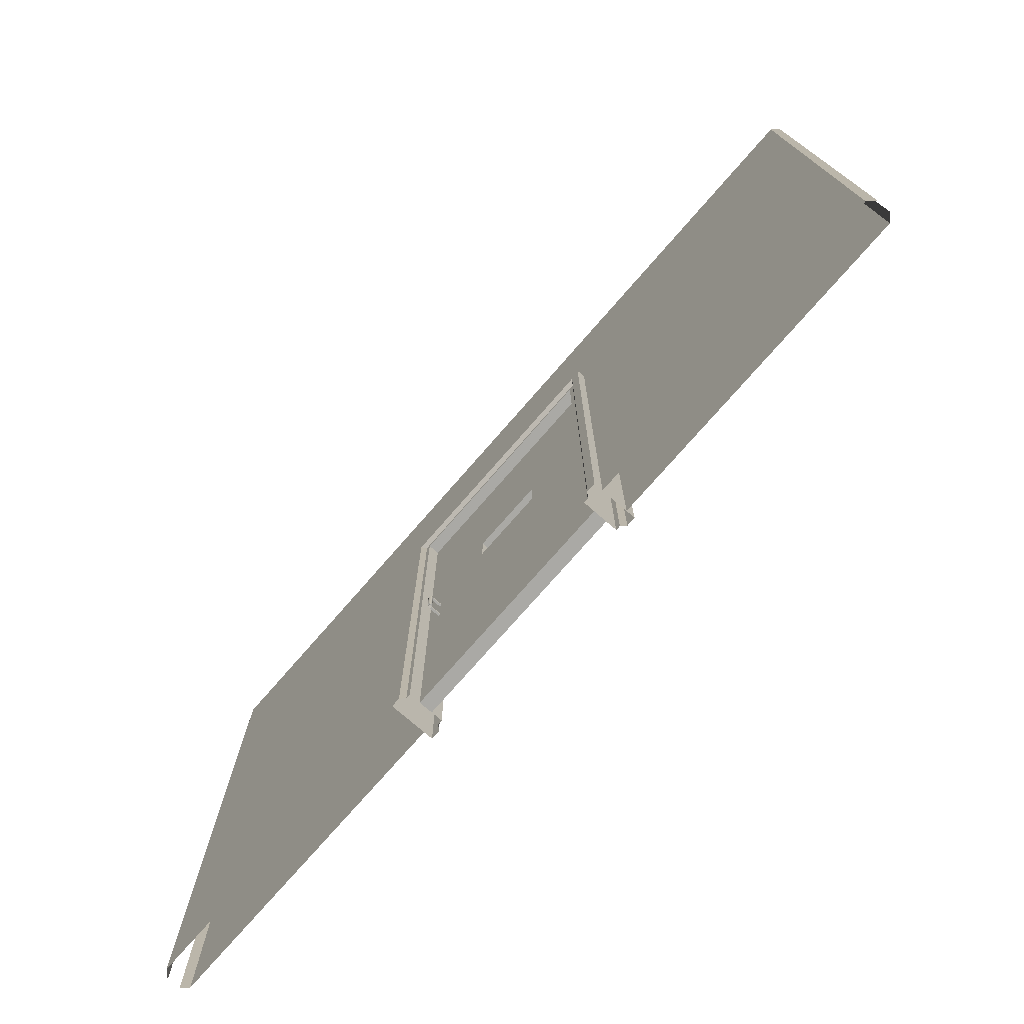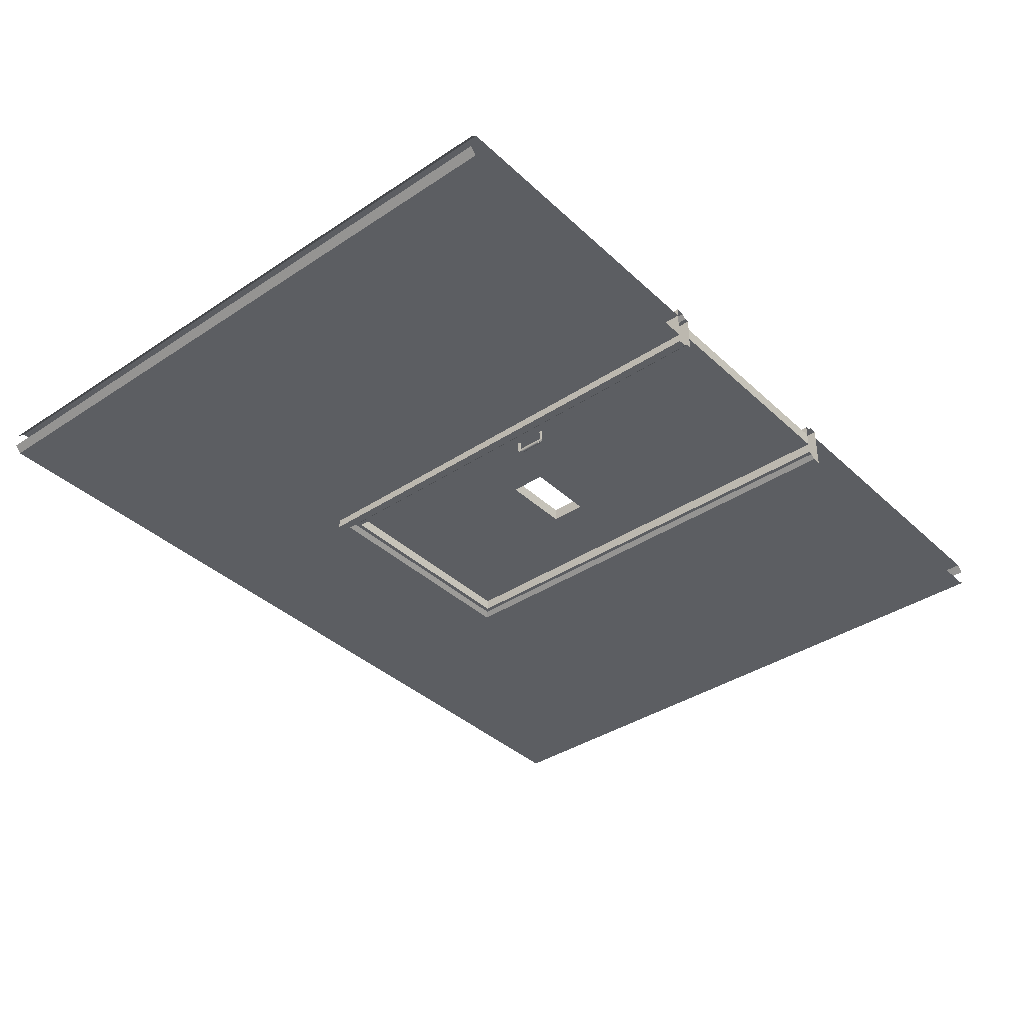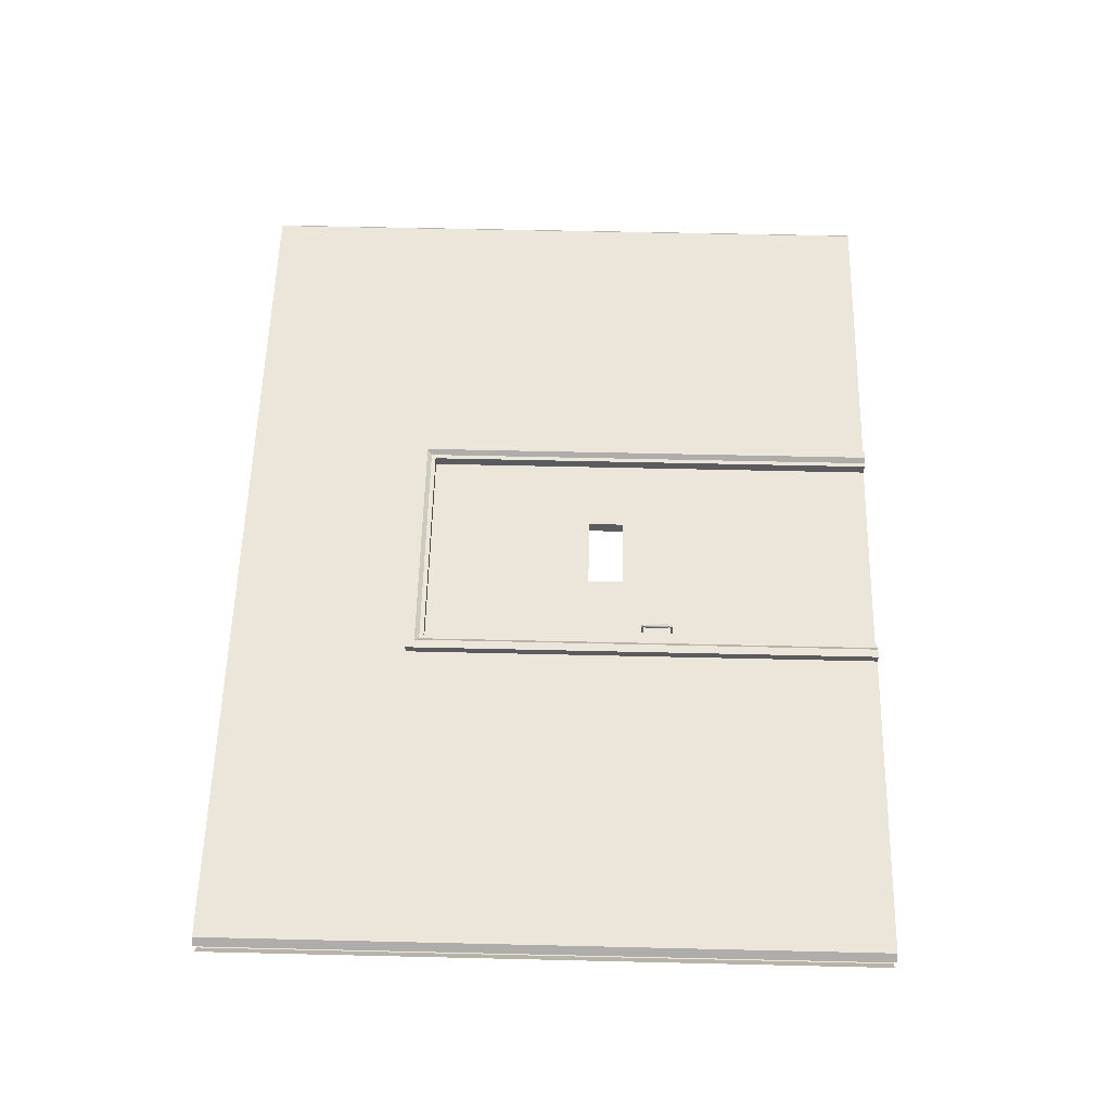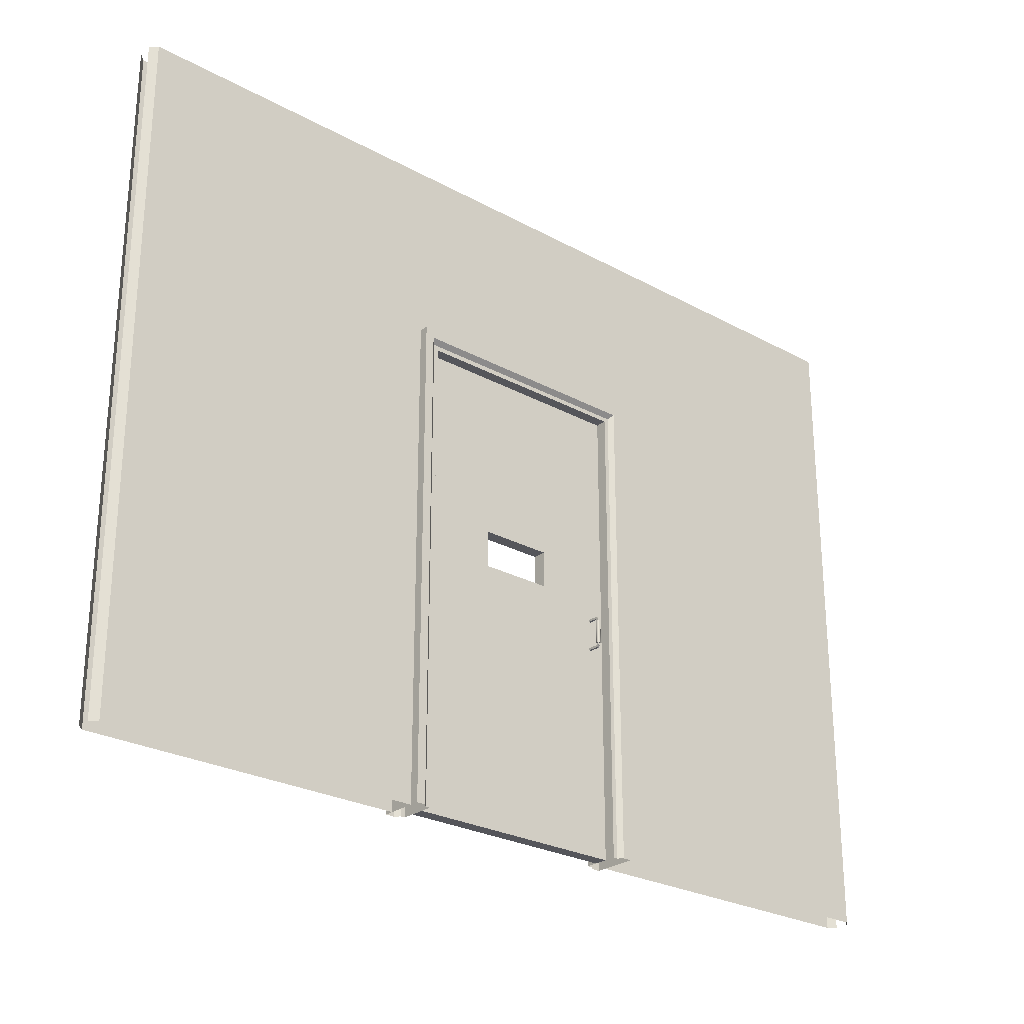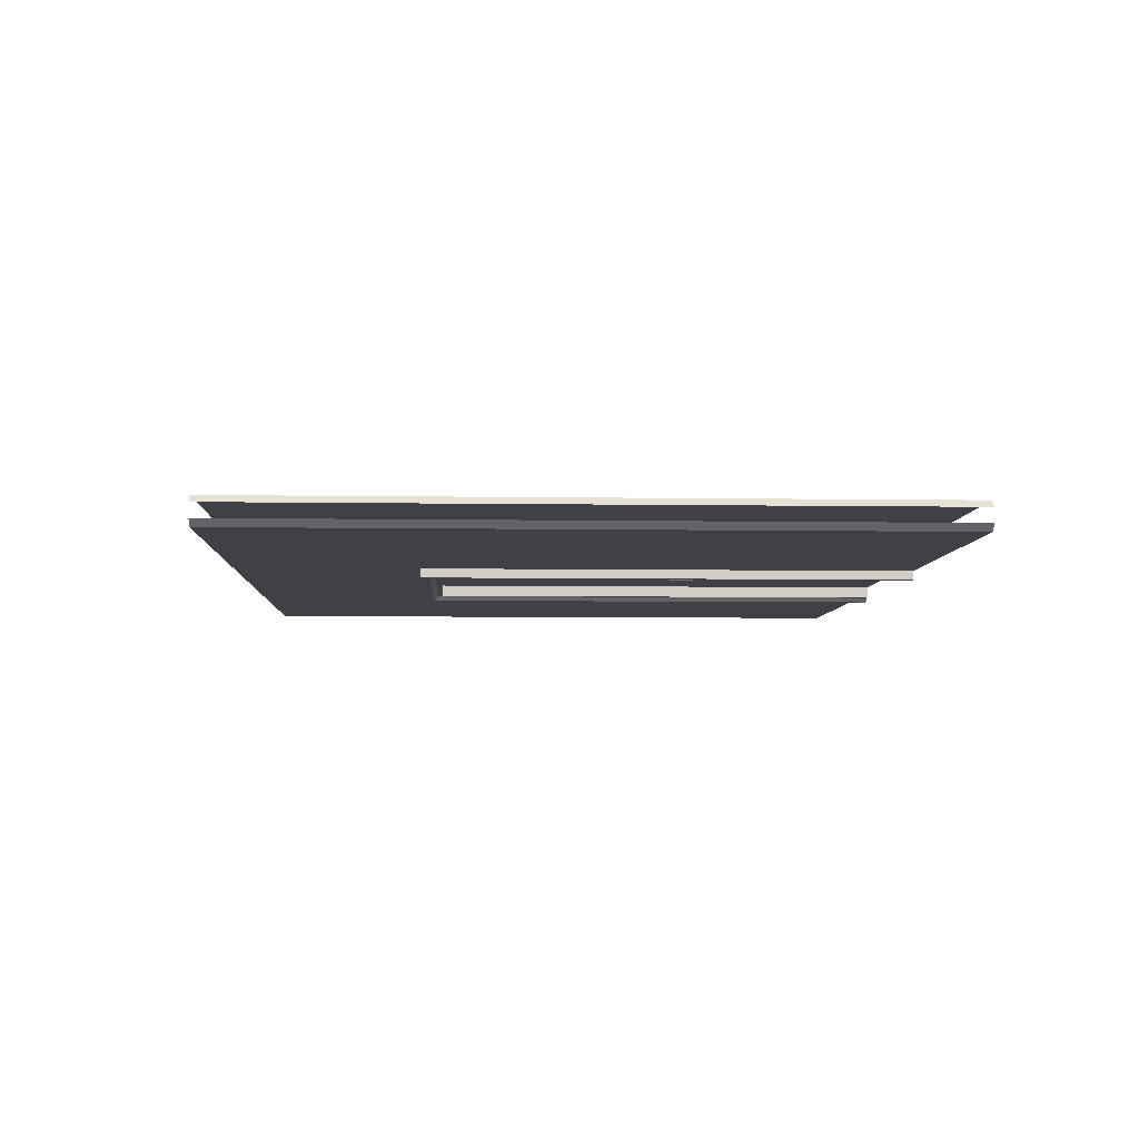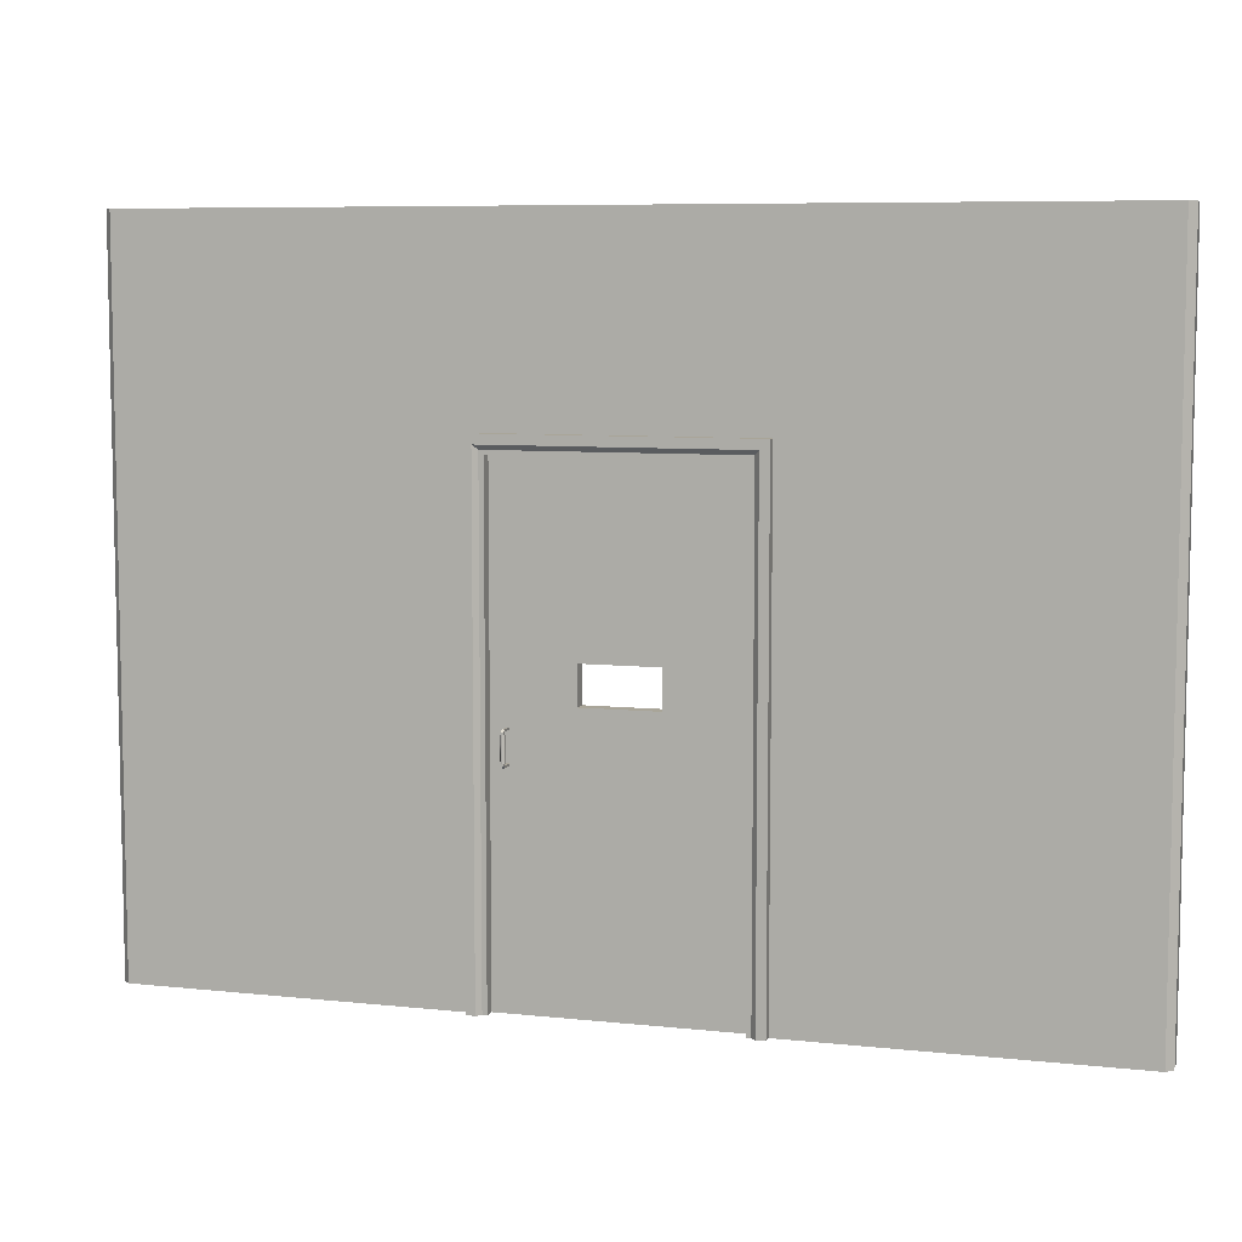
<metadata>
{"format":"obj","ext":"obj","renderer":"f3d","projection":"perspective","resolution":1024,"background":"white","views":[{"elev":-75.3,"azim":48.9,"up":"+Y"},{"elev":-37.6,"azim":-49.7,"up":"+Z"},{"elev":57.6,"azim":-88.6,"up":"+Z"},{"elev":-26.3,"azim":139.2,"up":"+Y"},{"elev":-6.0,"azim":-92.7,"up":"+Z"},{"elev":7.4,"azim":17.1,"up":"+Y"}]}
</metadata>
<code>
o doorway_1_plain
v 2 0 0.06
v 2 3 0.06
v 2 0 -0.06
v 2 3 -0.06
v 2.03 0 0.03
v 2.03 3 0.03
v 2.03 0 -0.03
v 2.03 3 -0.03
v -2 0 -0.06
v -2 3 -0.06
v -2 0 0.06
v -2 3 0.06
v -2.03 0 -0.03
v -2.03 3 -0.03
v -2.03 0 0.03
v -2.03 3 0.03
v 0.58 0 -0.06
v 0.58 0 0.06
v 0.58 2.18 0.06
v 0.58 2.18 -0.06
v -0.58 2.18 0.06
v -0.58 2.18 -0.06
v -0.58 0 -0.06
v -0.58 0 0.06
v -0.55 0.16 -0.06
v -0.55 0.16 0.06
v -0.58 2.18 -0.1
v -0.58 2.18 0.1
v 0.5 2.1 -0.08
v 0.5 2.1 0.08
v 0.58 2.18 -0.1
v 0.58 2.18 0.1
v -0.5 2.1 -0.08
v -0.5 2.1 0.08
v 0.5 0 -0.08
v 0.5 -0 0.08
v -0.5 0 -0.08
v -0.5 -0 0.08
v 0.58 0 -0.1
v 0.58 -0 0.1
v -0.58 0 -0.1
v -0.58 -0 0.1
v 0.54 2.14 -0.1
v 0.52 2.12 -0.08
v -0.54 2.14 -0.1
v -0.52 2.12 -0.08
v 0.54 0 -0.1
v 0.52 0 -0.08
v -0.54 0 -0.1
v -0.52 0 -0.08
v -0.52 2.12 0.08
v -0.54 2.14 0.1
v 0.54 2.14 0.1
v 0.52 2.12 0.08
v 0.54 -0 0.1
v 0.52 -0 0.08
v -0.52 -0 0.08
v -0.54 -0 0.1
f 3 4 8 7
f 2 1 5 6
f 11 12 16 15
f 10 9 13 14
f 2 19 18 1
f 11 24 21 12
f 12 21 19 2
f 10 22 23 9
f 4 20 22 10
f 3 17 20 4
f 32 31 27 28
f 27 41 42 28
f 53 55 40 32
f 40 39 31 32
f 33 34 38 37
f 57 38 34 51
f 43 45 27 31
f 30 29 35 36
f 54 51 34 30
f 50 46 33 37
f 48 35 29 44
f 33 29 30 34
f 39 47 43 31
f 47 48 44 43
f 41 27 45 49
f 49 45 46 50
f 29 33 46 44
f 44 46 45 43
f 32 28 52 53
f 53 52 51 54
f 42 58 52 28
f 58 57 51 52
f 30 36 56 54
f 54 56 55 53
l 26 25
o door_mp_6
v -0.16 1.177 0.03
v -0.16 1.34 0.03
v 0.165 1.177 0.03
v 0.165 1.34 0.03
v 0.5 2.1 -0.03
v -0.435 0.9542 0.03
v -0.425 0.9542 0.03
v -0.435 0.9442 0.03
v -0.425 0.9442 0.03
v -0.435 1.08 0.03
v -0.425 1.08 0.03
v -0.435 1.09 0.03
v -0.425 1.09 0.03
v -0.435 1.09 0.08
v -0.425 1.09 0.08
v -0.435 0.9442 0.08
v -0.425 0.9442 0.08
v -0.43 0.9642 -0.095
v -0.4371 1.07 -0.09207
v -0.4229 1.07 -0.09207
v -0.43 1.07 -0.095
v -0.42 1.07 -0.085
v -0.4371 0.9642 -0.07793
v -0.44 0.9642 -0.085
v -0.4229 1.07 -0.07793
v -0.43 1.07 -0.075
v -0.4229 0.9642 -0.07793
v -0.43 0.9642 -0.075
v -0.42 0.9642 -0.085
v -0.435 0.9442 -0.08
v -0.425 0.9442 -0.08
v -0.435 1.09 -0.08
v -0.425 1.09 -0.08
v -0.435 1.09 -0.03
v -0.425 1.09 -0.03
v -0.435 1.08 -0.03
v -0.425 1.08 -0.03
v -0.435 0.9442 -0.03
v -0.425 0.9442 -0.03
v -0.435 0.9542 -0.03
v -0.425 0.9542 -0.03
v -0.44 0.9642 0.085
v -0.43 0.9642 0.075
v -0.4371 0.9642 0.07793
v -0.43 1.07 0.075
v -0.4371 1.07 0.07793
v -0.42 0.9642 0.085
v -0.4229 0.9642 0.07793
v -0.44 1.07 0.085
v -0.43 1.07 0.095
v -0.4371 1.07 0.09207
v -0.4229 1.07 0.09207
v -0.43 0.9642 0.095
v -0.4371 0.9642 0.09207
v -0.4229 0.9642 0.09207
v -0.42 1.07 0.085
v -0.4229 1.07 0.07793
v -0.435 0.9542 0.09
v -0.435 1.08 0.09
v -0.425 0.9542 0.09
v -0.425 1.08 0.09
v -0.435 1.07 0.08
v -0.425 1.07 0.08
v -0.435 1.07 0.09
v -0.425 1.07 0.09
v -0.435 0.9642 0.08
v -0.425 0.9642 0.08
v -0.435 0.9642 0.09
v -0.425 0.9642 0.09
v -0.435 0.9582 0.08
v -0.435 0.9542 0.076
v -0.425 0.9542 0.076
v -0.425 0.9582 0.08
v -0.435 1.08 0.076
v -0.435 1.076 0.08
v -0.425 1.076 0.08
v -0.425 1.08 0.076
v -0.4229 0.9642 -0.09207
v -0.4371 0.9642 -0.09207
v -0.44 1.07 -0.085
v -0.4371 1.07 -0.07793
v -0.425 0.9542 -0.09
v -0.425 1.08 -0.09
v -0.435 0.9542 -0.09
v -0.435 1.08 -0.09
v -0.425 1.07 -0.08
v -0.435 1.07 -0.08
v -0.425 1.07 -0.09
v -0.435 1.07 -0.09
v -0.425 0.9642 -0.08
v -0.435 0.9642 -0.08
v -0.425 0.9642 -0.09
v -0.435 0.9642 -0.09
v -0.425 0.9582 -0.08
v -0.425 0.9542 -0.076
v -0.435 0.9542 -0.076
v -0.435 0.9582 -0.08
v -0.425 1.08 -0.076
v -0.425 1.076 -0.08
v -0.435 1.076 -0.08
v -0.435 1.08 -0.076
v -0.5 -0 0.03
v -0.5 2.1 0.03
v 0.5 2.1 0.03
v 0.5 -0 0.03
v -0.16 1.177 -0.03
v -0.16 1.34 -0.03
v 0.165 1.177 -0.03
v 0.165 1.34 -0.03
v -0.5 -0 -0.03
v -0.5 2.1 -0.03
v 0.5 -0 -0.03
f 160 161 169 168
f 170 63 162 163
f 168 170 163 160
f 63 169 161 162
f 164 168 169 165
f 111 112 100 102 101 106 105 113
f 108 110 114 115 103 104 107 109
f 73 119 123 121 134 135 69 71
f 117 72 70 68 132 133 120 122
f 118 75 67 65 130 131 125 127
f 74 116 126 124 128 129 64 66
f 73 71 70 72
f 74 66 67 75
f 87 80 83 85
f 82 138 77 137
f 85 83 84 86
f 137 77 79 76
f 76 79 78 136
f 136 78 80 87
f 142 88 96 98 154 155 149 151
f 89 140 150 148 152 153 99 97
f 90 92 93 91
f 89 97 96 88
f 76 136 87 85 86 81 82 137
f 79 77 138 139 84 83 80 78
f 141 91 93 95 156 157 144 146
f 90 143 147 145 158 159 94 92
f 100 107 104 102
f 102 104 103 101
f 111 108 109 112
f 112 109 107 100
f 105 114 110 113
f 113 110 108 111
f 114 105 106 115
f 115 106 101 103
f 135 132 68 69
f 119 117 122 123
f 129 130 65 64
f 116 118 127 126
f 73 72 117 119
f 74 75 118 116
f 128 131 130 129
f 131 128 124 125
f 132 135 134 133
f 133 134 121 120
f 138 82 81 139
f 139 81 86 84
f 159 156 95 94
f 143 141 146 147
f 153 154 98 99
f 140 142 151 150
f 90 91 141 143
f 89 88 142 140
f 152 155 154 153
f 155 152 148 149
f 156 159 158 157
f 157 158 145 144
f 59 60 161 160
f 60 62 162 161
f 62 61 163 162
f 61 59 160 163
f 165 169 63 167
f 167 63 170 166
f 166 170 168 164
f 61 166 164 59
f 59 164 165 60
f 167 62 60 165
f 167 166 61 62

</code>
